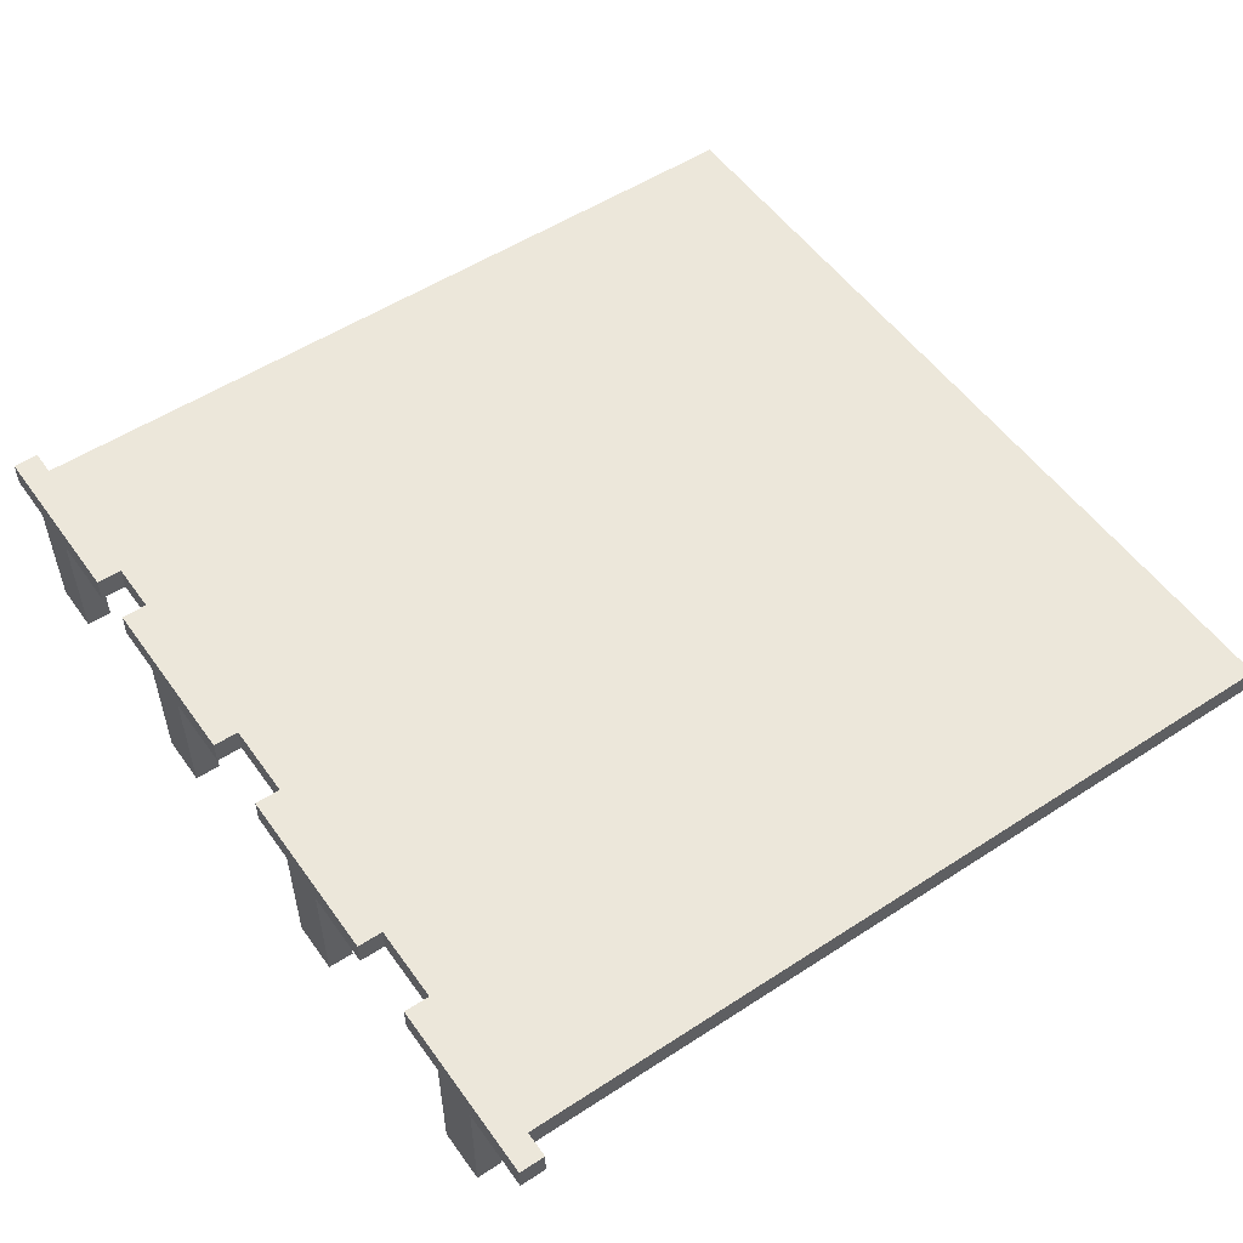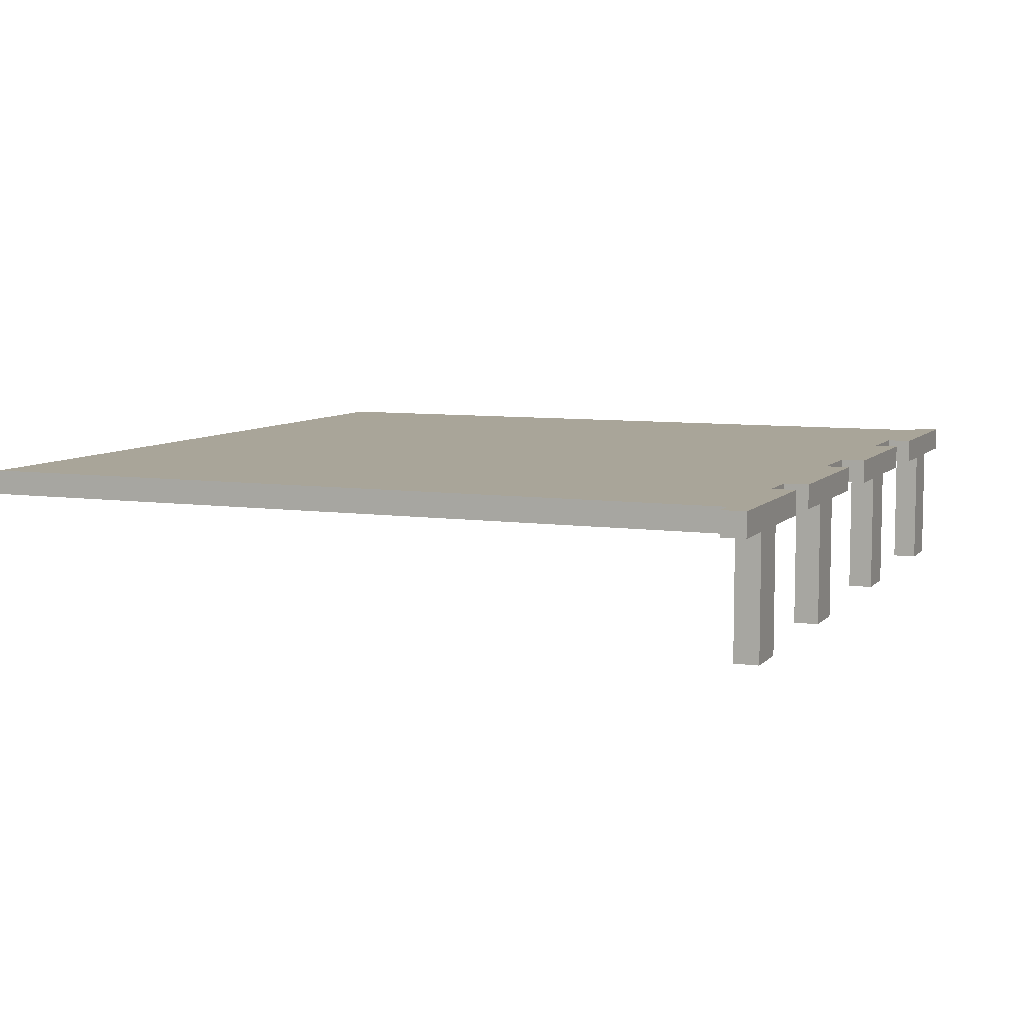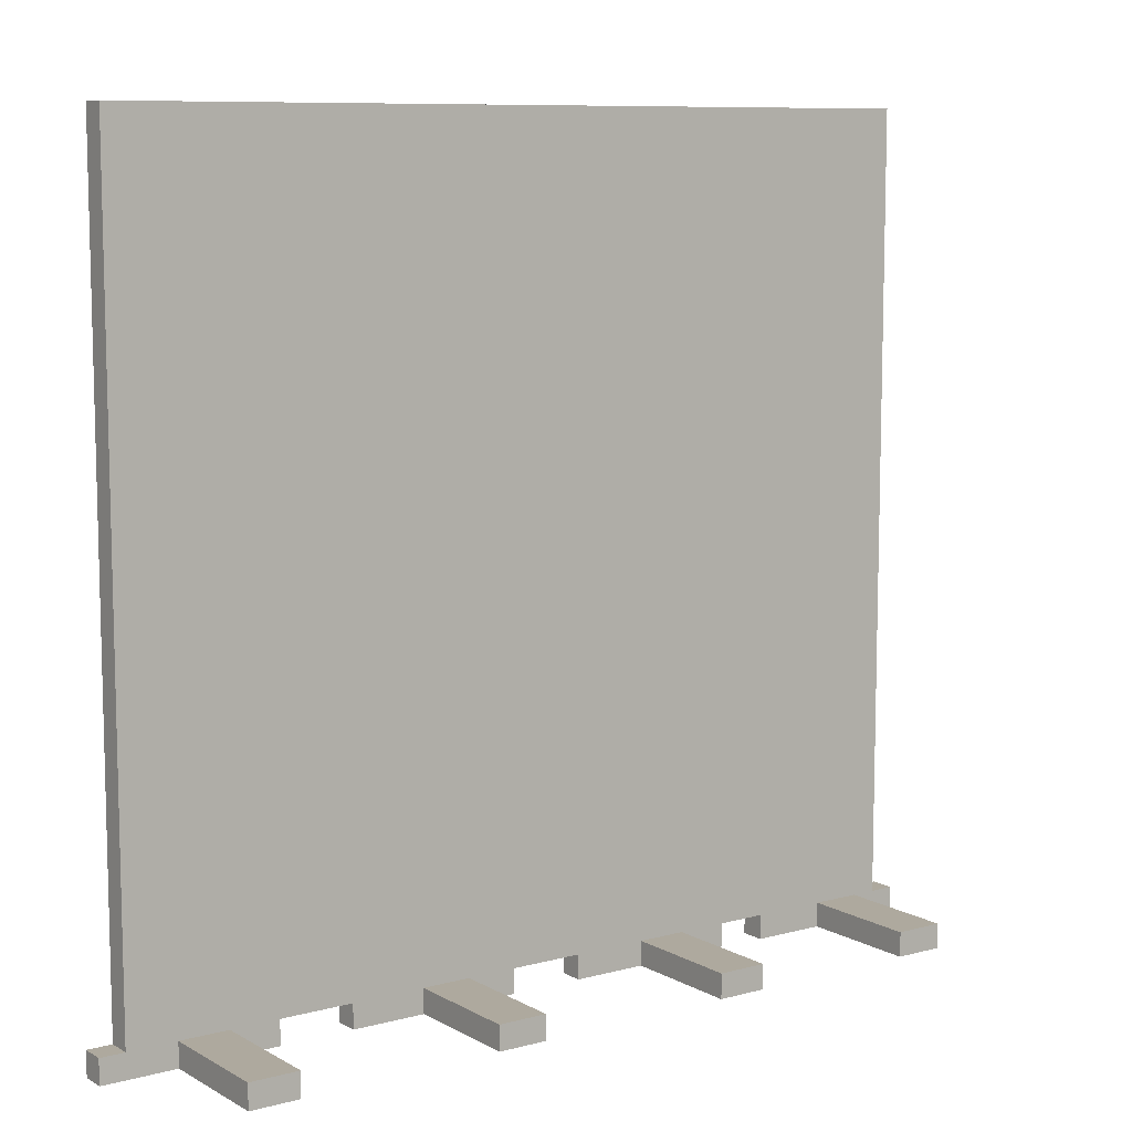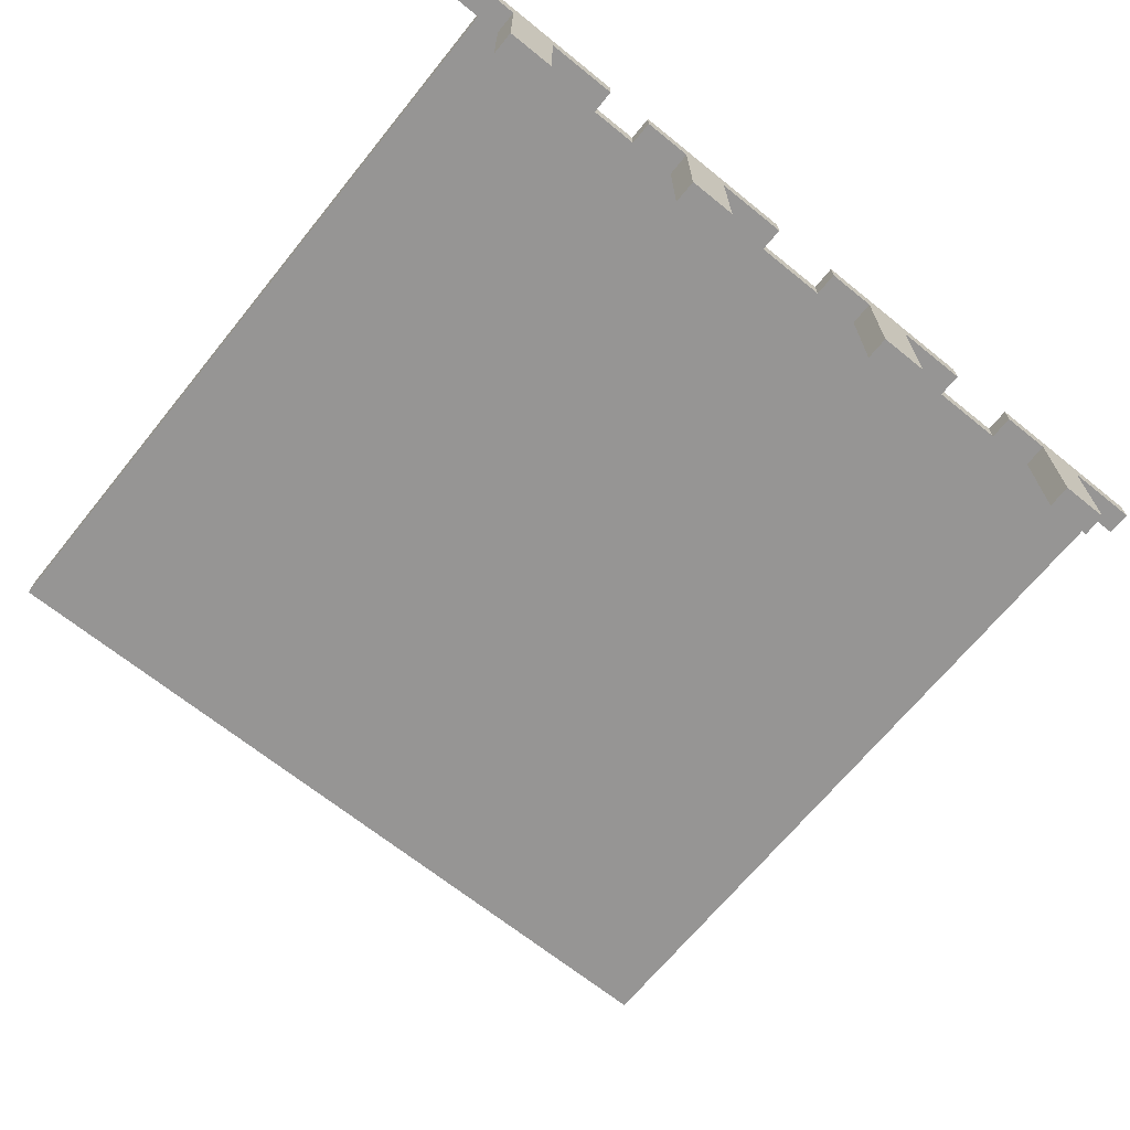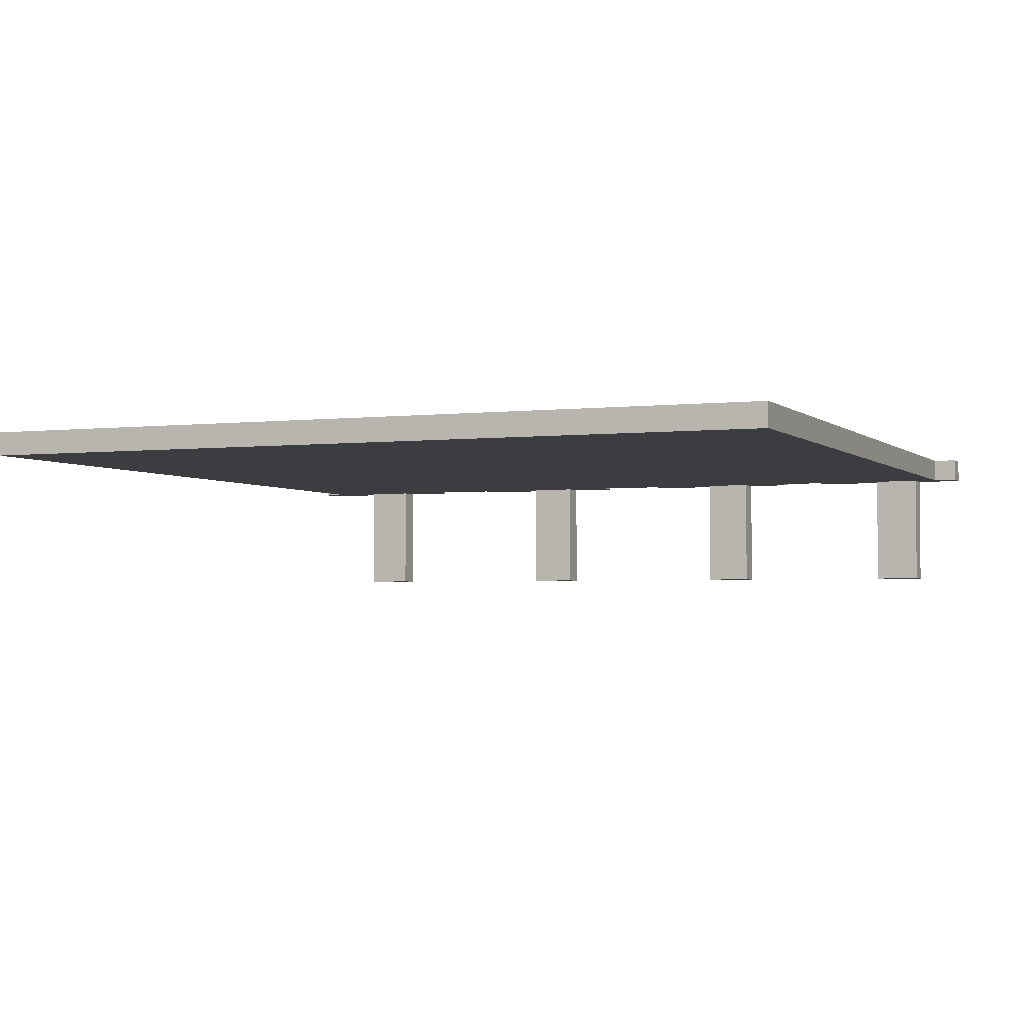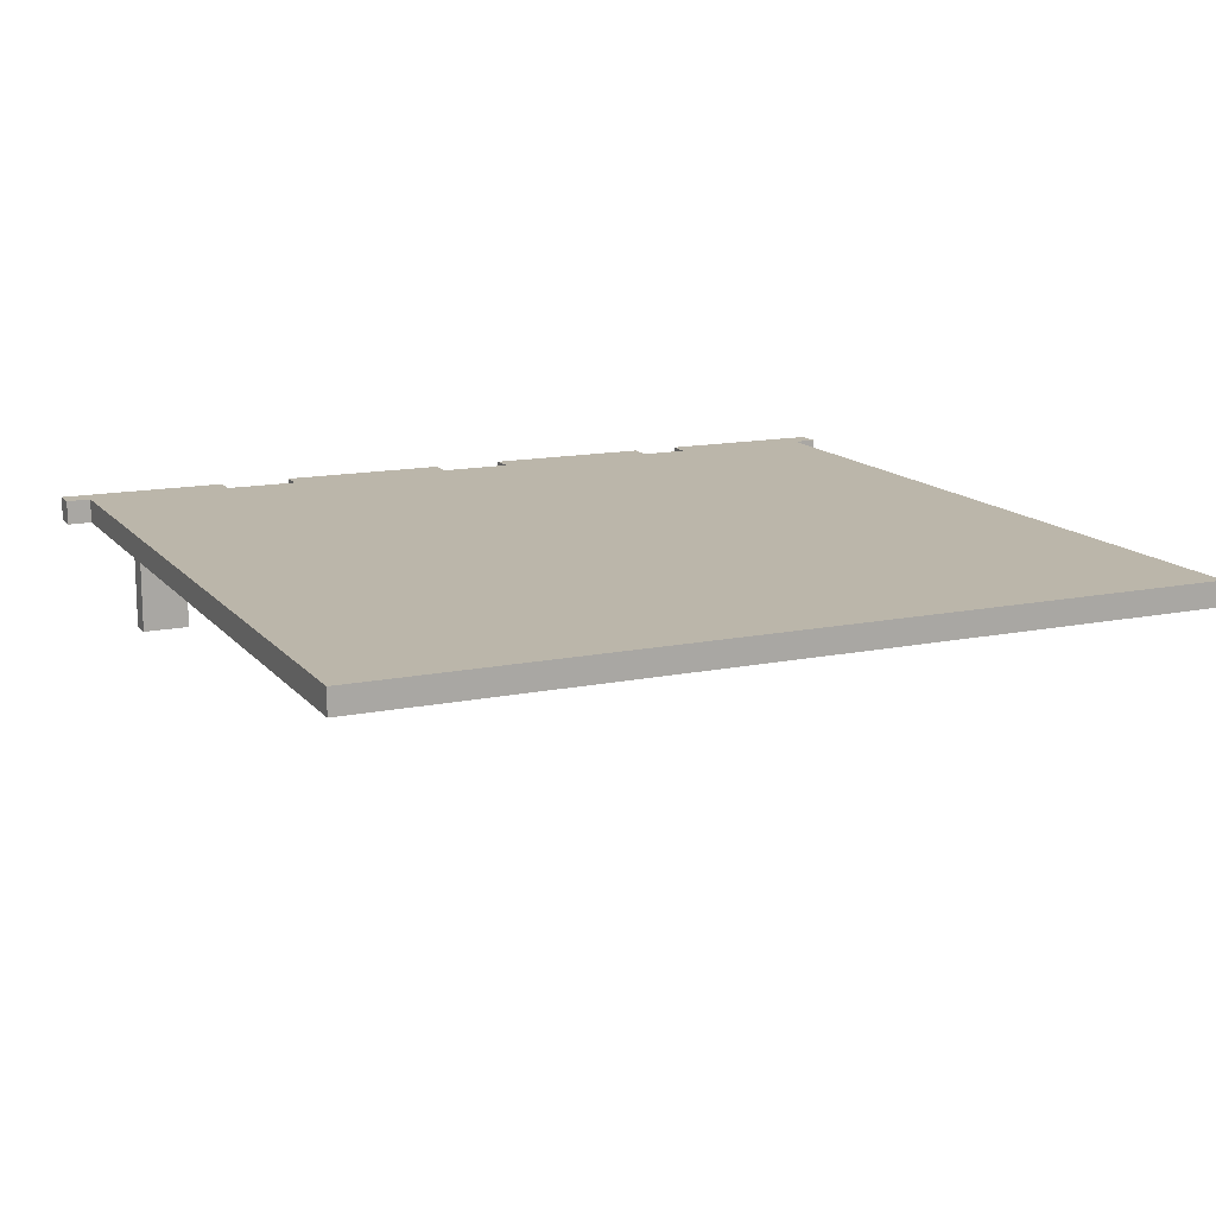
<metadata>
{"format":"obj","ext":"obj","renderer":"f3d","projection":"perspective","resolution":1024,"background":"white","views":[{"elev":53.5,"azim":55.2,"up":"+Z"},{"elev":7.4,"azim":-67.6,"up":"+Z"},{"elev":9.1,"azim":144.7,"up":"+Y"},{"elev":-67.6,"azim":-39.0,"up":"+Z"},{"elev":-2.8,"azim":-157.4,"up":"+Z"},{"elev":13.9,"azim":155.4,"up":"+Z"}]}
</metadata>
<code>
o
v 1 2.1 -5.1
v 1 2.1 -5.2
v 1 2.2 -5.1
v 1 2.2 -5.2
v 1.1 2.2 -5.1
v 1.1 2.2 -5.2
v 1.1 5.4 -5.1
v 1.1 5.4 -5.2
v 1.2 2.1 -5.2
v 1.2 2.1 -5.7
v 1.2 2.2 -5.2
v 1.2 2.2 -5.7
v 1.9 2.1 -5.1
v 1.9 2.1 -5.2
v 1.9 2.2 -5.1
v 1.9 2.2 -5.2
v 2.1 2.1 -5.2
v 2.1 2.1 -5.7
v 2.1 2.2 -5.2
v 2.1 2.2 -5.7
v 2.9 2.1 -5.1
v 2.9 2.1 -5.2
v 2.9 2.2 -5.1
v 2.9 2.2 -5.2
v 3.1 2.1 -5.2
v 3.1 2.1 -5.7
v 3.1 2.2 -5.2
v 3.1 2.2 -5.7
v 3.9 2.1 -5.1
v 3.9 2.1 -5.2
v 3.9 2.2 -5.1
v 3.9 2.2 -5.2
v 4.1 2.1 -5.2
v 4.1 2.1 -5.7
v 4.1 2.2 -5.2
v 4.1 2.2 -5.7
v 1.4 2.1 -5.2
v 1.4 2.1 -5.7
v 1.4 2.2 -5.2
v 1.4 2.2 -5.7
v 1.7 2.1 -5.1
v 1.7 2.1 -5.2
v 1.7 2.2 -5.1
v 1.7 2.2 -5.2
v 2.3 2.1 -5.2
v 2.3 2.1 -5.7
v 2.3 2.2 -5.2
v 2.3 2.2 -5.7
v 2.6 2.1 -5.1
v 2.6 2.1 -5.2
v 2.6 2.2 -5.1
v 2.6 2.2 -5.2
v 3.3 2.1 -5.2
v 3.3 2.1 -5.7
v 3.3 2.2 -5.2
v 3.3 2.2 -5.7
v 3.6 2.1 -5.1
v 3.6 2.1 -5.2
v 3.6 2.2 -5.1
v 3.6 2.2 -5.2
v 4.3 2.1 -5.2
v 4.3 2.1 -5.7
v 4.3 2.2 -5.2
v 4.3 2.2 -5.7
v 4.5 2.2 -5.1
v 4.5 2.2 -5.2
v 4.5 5.4 -5.1
v 4.5 5.4 -5.2
v 4.6 2.1 -5.1
v 4.6 2.1 -5.2
v 4.6 2.2 -5.1
v 4.6 2.2 -5.2
v 1 2.1 -5.1
v 1 2.2 -5.1
v 1.1 2.2 -5.1
v 1.1 5.4 -5.1
v 1.2 2.3 -5.1
v 1.2 5.3 -5.1
v 1.7 2.1 -5.1
v 1.7 2.2 -5.1
v 1.9 2.1 -5.1
v 1.9 2.2 -5.1
v 2.6 2.1 -5.1
v 2.6 2.2 -5.1
v 2.9 2.1 -5.1
v 2.9 2.2 -5.1
v 3.6 2.1 -5.1
v 3.6 2.2 -5.1
v 3.9 2.1 -5.1
v 3.9 2.2 -5.1
v 4.4 2.3 -5.1
v 4.4 5.3 -5.1
v 4.5 2.2 -5.1
v 4.5 5.4 -5.1
v 4.6 2.1 -5.1
v 4.6 2.2 -5.1
v 1 2.1 -5.2
v 1 2.2 -5.2
v 1.1 2.2 -5.2
v 1.1 5.4 -5.2
v 1.2 2.1 -5.2
v 1.2 2.2 -5.2
v 1.2 2.3 -5.2
v 1.2 5.3 -5.2
v 1.4 2.1 -5.2
v 1.4 2.2 -5.2
v 1.7 2.1 -5.2
v 1.7 2.2 -5.2
v 1.9 2.1 -5.2
v 1.9 2.2 -5.2
v 2.1 2.1 -5.2
v 2.1 2.2 -5.2
v 2.3 2.1 -5.2
v 2.3 2.2 -5.2
v 2.6 2.1 -5.2
v 2.6 2.2 -5.2
v 2.9 2.1 -5.2
v 2.9 2.2 -5.2
v 3.1 2.1 -5.2
v 3.1 2.2 -5.2
v 3.3 2.1 -5.2
v 3.3 2.2 -5.2
v 3.6 2.1 -5.2
v 3.6 2.2 -5.2
v 3.9 2.1 -5.2
v 3.9 2.2 -5.2
v 4.1 2.1 -5.2
v 4.1 2.2 -5.2
v 4.3 2.1 -5.2
v 4.3 2.2 -5.2
v 4.4 2.3 -5.2
v 4.4 5.3 -5.2
v 4.5 2.2 -5.2
v 4.5 5.4 -5.2
v 4.6 2.1 -5.2
v 4.6 2.2 -5.2
v 1.2 2.1 -5.7
v 1.2 2.2 -5.7
v 1.4 2.1 -5.7
v 1.4 2.2 -5.7
v 2.1 2.1 -5.7
v 2.1 2.2 -5.7
v 2.3 2.1 -5.7
v 2.3 2.2 -5.7
v 3.1 2.1 -5.7
v 3.1 2.2 -5.7
v 3.3 2.1 -5.7
v 3.3 2.2 -5.7
v 4.1 2.1 -5.7
v 4.1 2.2 -5.7
v 4.3 2.1 -5.7
v 4.3 2.2 -5.7
v 1 2.1 -5.1
v 1.7 2.1 -5.1
v 1.9 2.1 -5.1
v 2.6 2.1 -5.1
v 2.9 2.1 -5.1
v 3.6 2.1 -5.1
v 3.9 2.1 -5.1
v 4.6 2.1 -5.1
v 1 2.1 -5.2
v 1.2 2.1 -5.2
v 1.4 2.1 -5.2
v 1.7 2.1 -5.2
v 1.9 2.1 -5.2
v 2.1 2.1 -5.2
v 2.3 2.1 -5.2
v 2.6 2.1 -5.2
v 2.9 2.1 -5.2
v 3.1 2.1 -5.2
v 3.3 2.1 -5.2
v 3.6 2.1 -5.2
v 3.9 2.1 -5.2
v 4.1 2.1 -5.2
v 4.3 2.1 -5.2
v 4.6 2.1 -5.2
v 1.2 2.1 -5.7
v 1.4 2.1 -5.7
v 2.1 2.1 -5.7
v 2.3 2.1 -5.7
v 3.1 2.1 -5.7
v 3.3 2.1 -5.7
v 4.1 2.1 -5.7
v 4.3 2.1 -5.7
v 1.7 2.2 -5.1
v 1.9 2.2 -5.1
v 2.6 2.2 -5.1
v 2.9 2.2 -5.1
v 3.6 2.2 -5.1
v 3.9 2.2 -5.1
v 1.7 2.2 -5.2
v 1.9 2.2 -5.2
v 2.6 2.2 -5.2
v 2.9 2.2 -5.2
v 3.6 2.2 -5.2
v 3.9 2.2 -5.2
v 1 2.2 -5.1
v 1.1 2.2 -5.1
v 4.5 2.2 -5.1
v 4.6 2.2 -5.1
v 1 2.2 -5.2
v 1.1 2.2 -5.2
v 1.2 2.2 -5.2
v 1.4 2.2 -5.2
v 2.1 2.2 -5.2
v 2.3 2.2 -5.2
v 3.1 2.2 -5.2
v 3.3 2.2 -5.2
v 4.1 2.2 -5.2
v 4.3 2.2 -5.2
v 4.5 2.2 -5.2
v 4.6 2.2 -5.2
v 1.2 2.2 -5.7
v 1.4 2.2 -5.7
v 2.1 2.2 -5.7
v 2.3 2.2 -5.7
v 3.1 2.2 -5.7
v 3.3 2.2 -5.7
v 4.1 2.2 -5.7
v 4.3 2.2 -5.7
v 1.1 5.4 -5.1
v 4.5 5.4 -5.1
v 1.1 5.4 -5.2
v 4.5 5.4 -5.2
f 3 2 1
f 4 2 3
f 7 6 5
f 8 6 7
f 11 10 9
f 12 10 11
f 15 14 13
f 16 14 15
f 19 18 17
f 20 18 19
f 23 22 21
f 24 22 23
f 27 26 25
f 28 26 27
f 31 30 29
f 32 30 31
f 35 34 33
f 36 34 35
f 37 38 39
f 39 38 40
f 41 42 43
f 43 42 44
f 45 46 47
f 47 46 48
f 49 50 51
f 51 50 52
f 53 54 55
f 55 54 56
f 57 58 59
f 59 58 60
f 61 62 63
f 63 62 64
f 65 66 67
f 67 66 68
f 69 70 71
f 71 70 72
f 75 74 73
f 77 76 75
f 78 76 77
f 79 75 73
f 79 77 75
f 80 77 79
f 82 77 80
f 83 82 81
f 84 77 82
f 84 82 83
f 86 77 84
f 87 86 85
f 88 77 86
f 88 86 87
f 90 77 88
f 91 78 77
f 91 90 89
f 91 77 90
f 92 76 78
f 92 78 91
f 93 91 89
f 93 92 91
f 94 76 92
f 94 92 93
f 95 93 89
f 96 93 95
f 97 98 99
f 97 99 101
f 99 100 101
f 101 100 102
f 102 100 103
f 103 100 104
f 102 103 106
f 105 106 107
f 106 103 108
f 107 106 108
f 108 103 110
f 109 110 111
f 110 103 112
f 111 110 112
f 112 103 114
f 113 114 115
f 114 103 116
f 115 114 116
f 116 103 118
f 117 118 119
f 118 103 120
f 119 118 120
f 120 103 122
f 121 122 123
f 122 103 124
f 123 122 124
f 124 103 126
f 125 126 127
f 126 103 128
f 127 126 128
f 128 103 130
f 103 104 131
f 129 130 131
f 130 103 131
f 104 100 132
f 131 104 132
f 129 131 133
f 131 132 133
f 132 100 134
f 133 132 134
f 129 133 135
f 135 133 136
f 137 138 139
f 139 138 140
f 141 142 143
f 143 142 144
f 145 146 147
f 147 146 148
f 149 150 151
f 151 150 152
f 161 154 153
f 162 154 161
f 163 154 162
f 164 154 163
f 165 156 155
f 166 156 165
f 167 156 166
f 168 156 167
f 169 158 157
f 170 158 169
f 171 158 170
f 172 158 171
f 173 160 159
f 174 160 173
f 175 160 174
f 176 160 175
f 177 163 162
f 178 163 177
f 179 167 166
f 180 167 179
f 181 171 170
f 182 171 181
f 183 175 174
f 184 175 183
f 191 186 185
f 192 186 191
f 193 188 187
f 194 188 193
f 195 190 189
f 196 190 195
f 197 198 201
f 201 198 202
f 199 200 211
f 211 200 212
f 203 204 213
f 213 204 214
f 205 206 215
f 215 206 216
f 207 208 217
f 217 208 218
f 209 210 219
f 219 210 220
f 221 222 223
f 223 222 224

</code>
